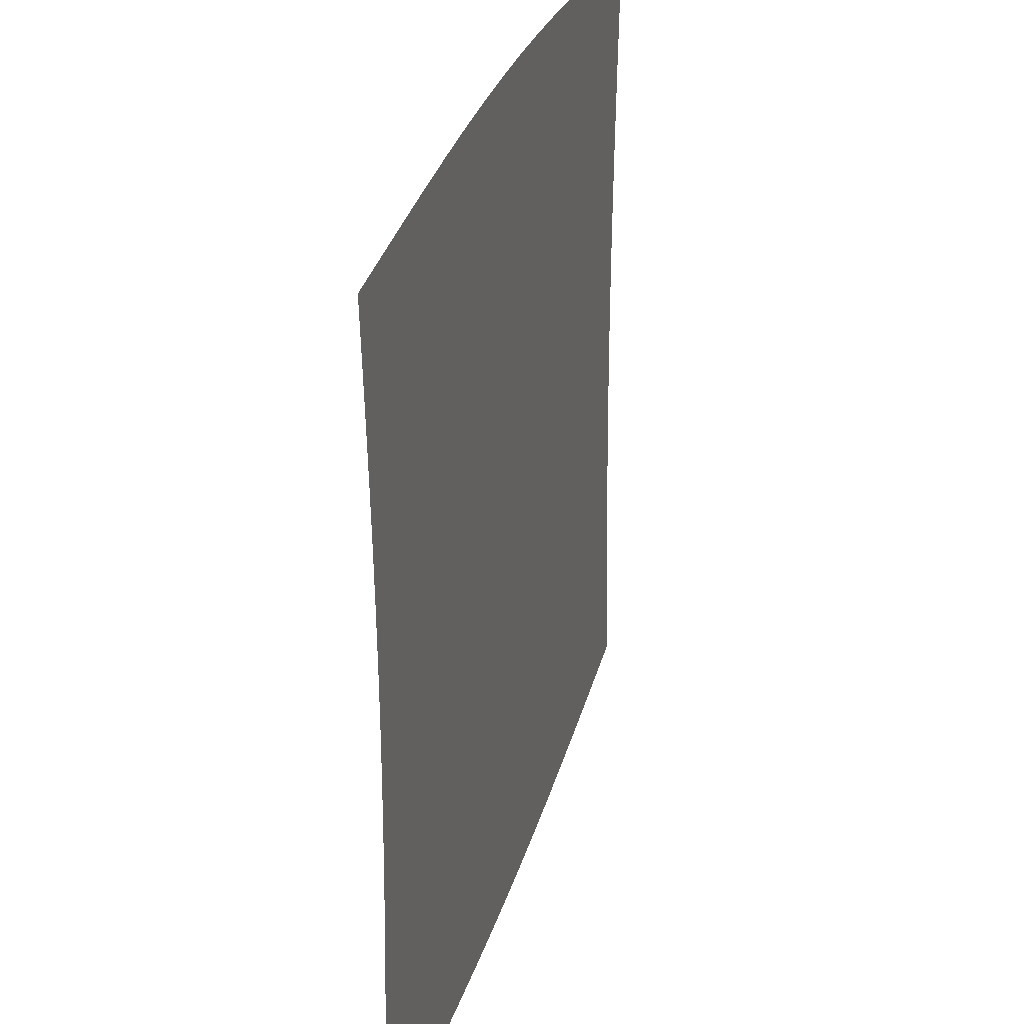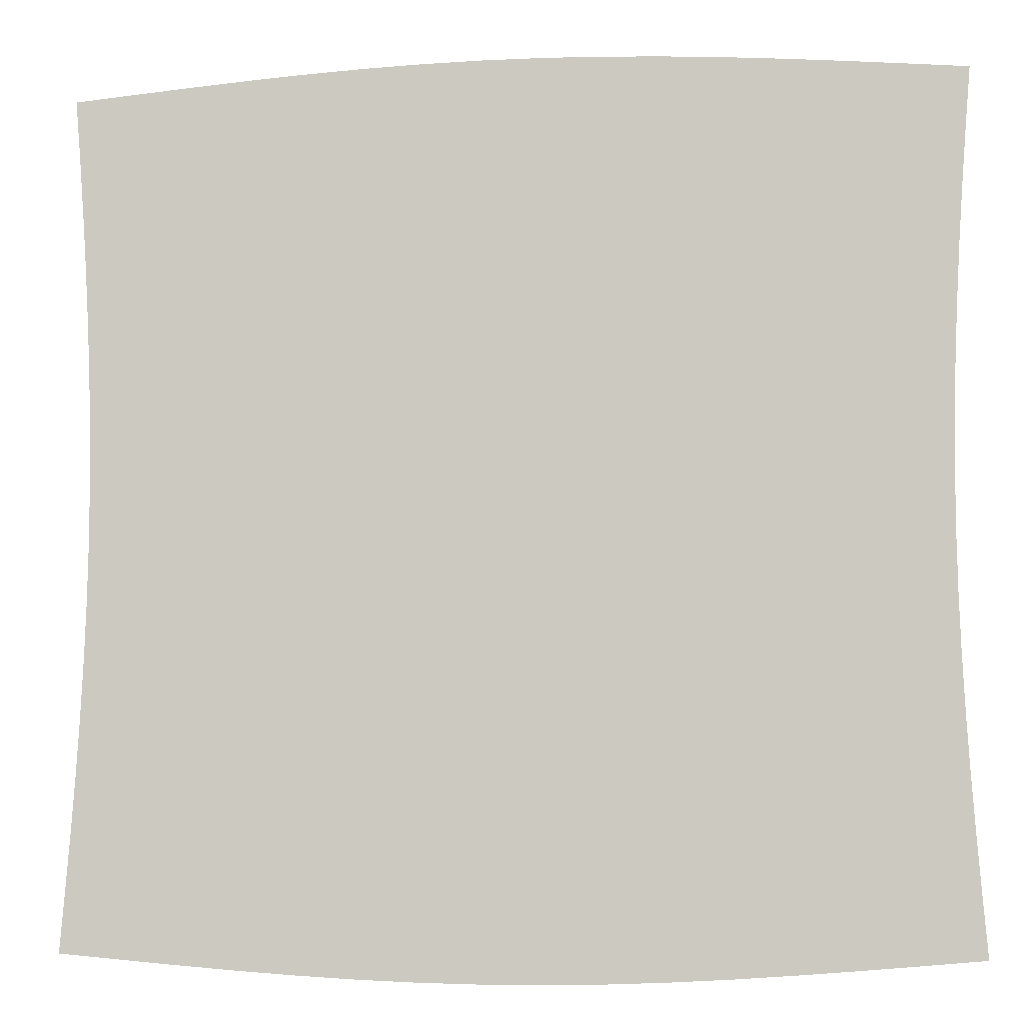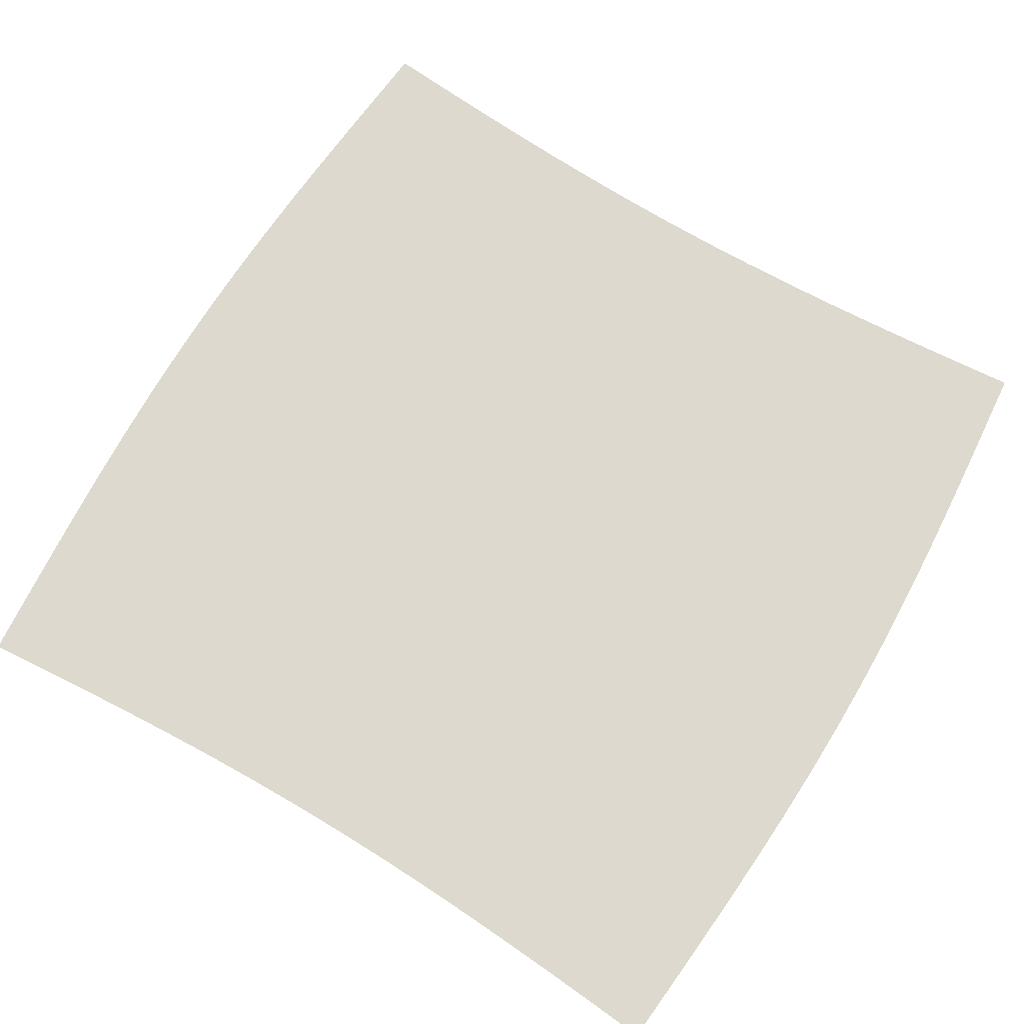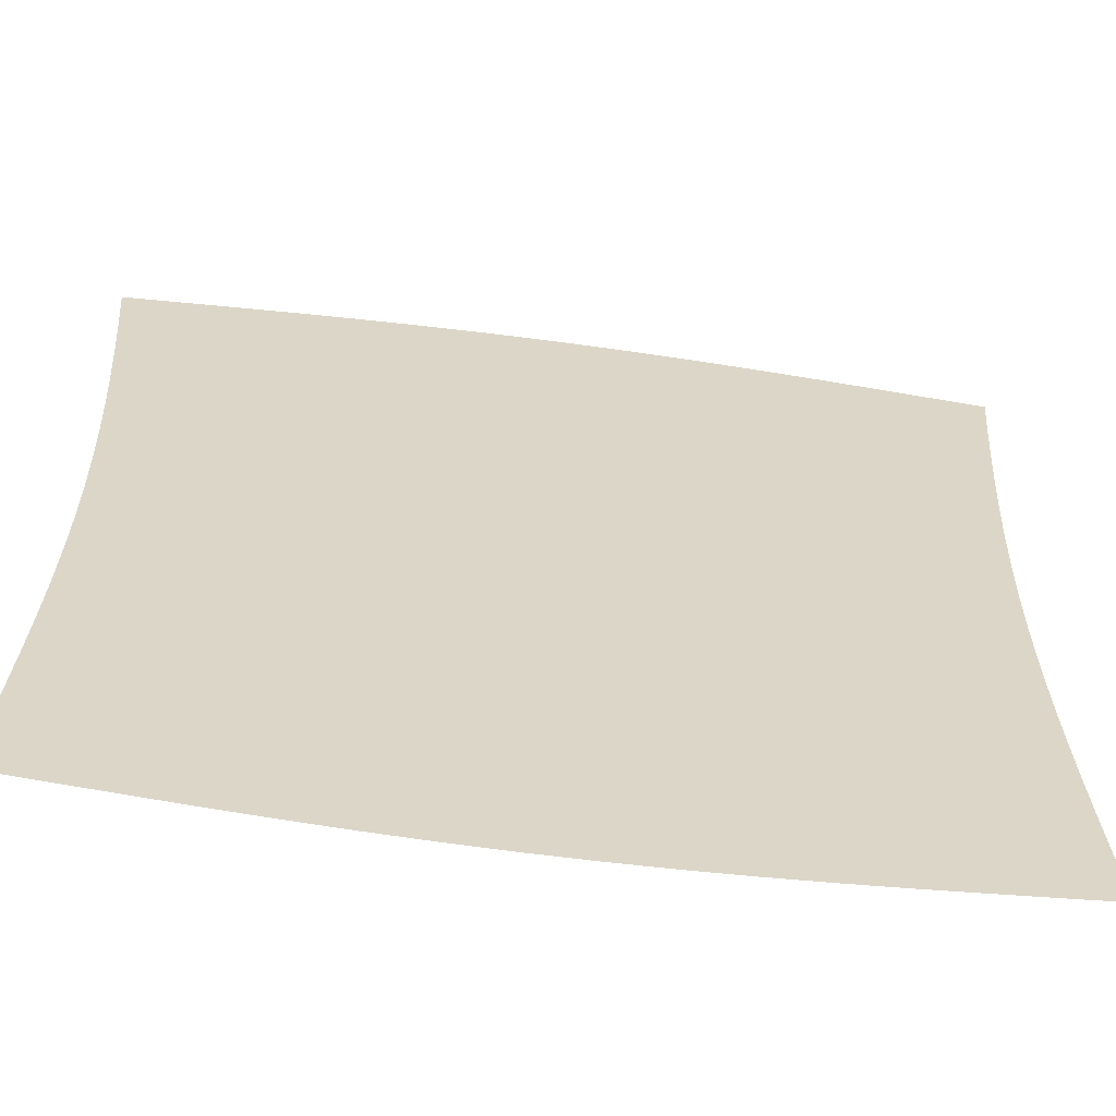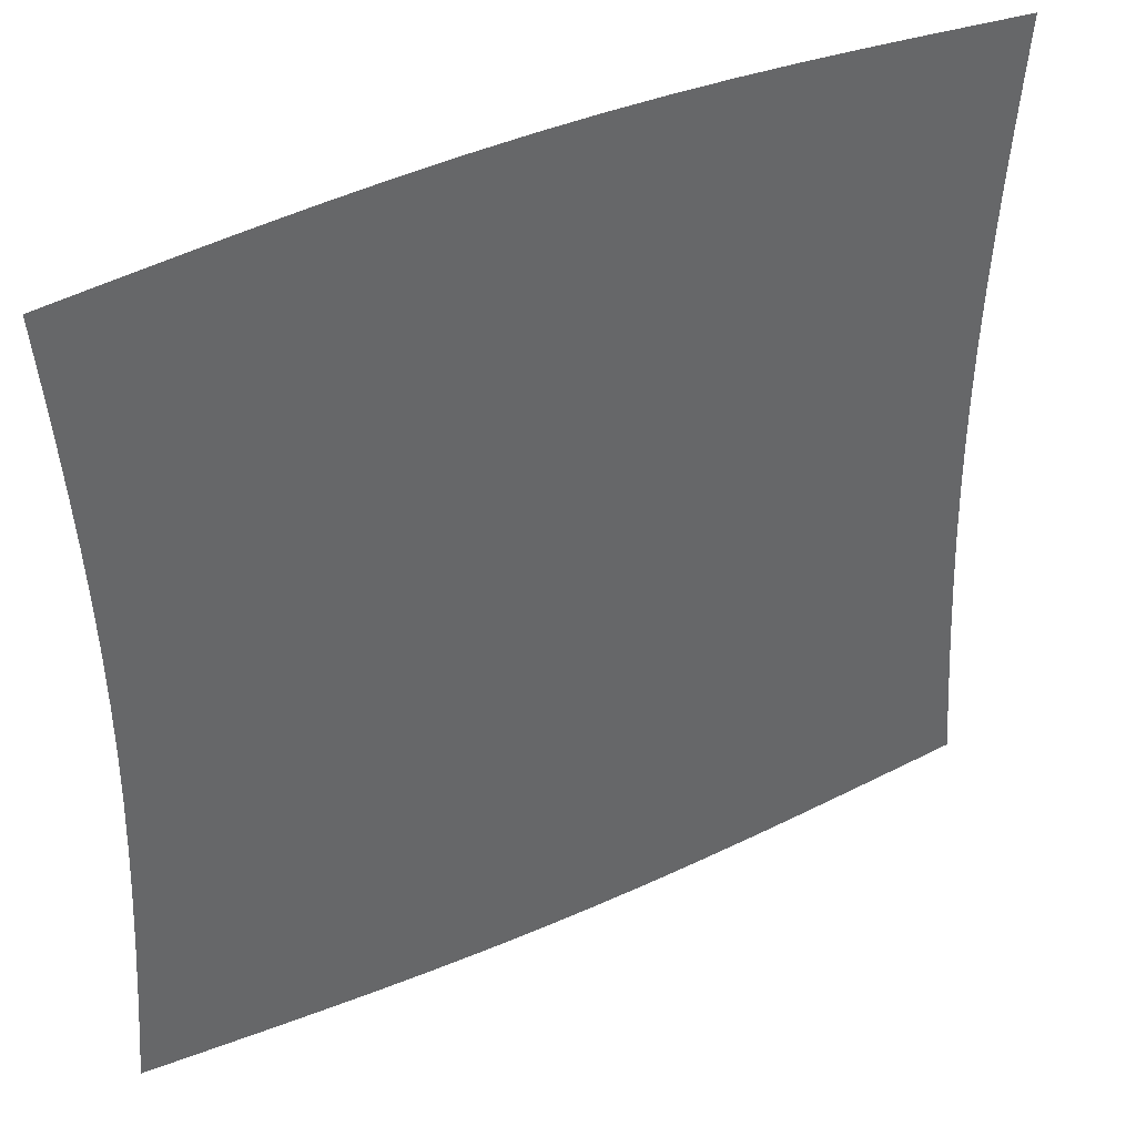
<metadata>
{"format":"obj","ext":"obj","renderer":"f3d","projection":"perspective","resolution":1024,"background":"white","views":[{"elev":29.2,"azim":-75.2,"up":"+Y"},{"elev":-6.8,"azim":-171.9,"up":"+Y"},{"elev":71.7,"azim":-59.1,"up":"+Z"},{"elev":-60.4,"azim":-8.0,"up":"+Y"},{"elev":40.8,"azim":151.2,"up":"+Y"}]}
</metadata>
<code>
v -0.5061 -0.483 0
v -0.5005 -0.4173 0
v -0.4955 -0.3522 0
v -0.491 -0.2875 0
v -0.4872 -0.2232 0
v -0.4842 -0.1592 0
v -0.4822 -0.09545 0
v -0.4811 -0.0318 0
v -0.4811 0.0318 0
v -0.4822 0.09545 0
v -0.4842 0.1592 0
v -0.4872 0.2232 0
v -0.491 0.2875 0
v -0.4955 0.3522 0
v -0.5005 0.4173 0
v -0.5061 0.483 0
v -0.4393 -0.4889 0
v -0.4336 -0.4231 0
v -0.4285 -0.3575 0
v -0.4239 -0.2922 0
v -0.42 -0.2271 0
v -0.4169 -0.1621 0
v -0.4148 -0.09723 0
v -0.4137 -0.0324 0
v -0.4137 0.0324 0
v -0.4148 0.09723 0
v -0.4169 0.1621 0
v -0.42 0.2271 0
v -0.4239 0.2922 0
v -0.4285 0.3575 0
v -0.4336 0.4231 0
v -0.4393 0.4889 0
v -0.3722 -0.4946 0
v -0.3669 -0.4287 0
v -0.3619 -0.3628 0
v -0.3574 -0.2968 0
v -0.3536 -0.2309 0
v -0.3506 -0.165 0
v -0.3485 -0.09899 0
v -0.3475 -0.033 0
v -0.3475 0.033 0
v -0.3485 0.09899 0
v -0.3506 0.165 0
v -0.3536 0.2309 0
v -0.3574 0.2968 0
v -0.3619 0.3628 0
v -0.3669 0.4287 0
v -0.3722 0.4946 0
v -0.305 -0.5 0
v -0.3001 -0.434 0
v -0.2956 -0.3677 0
v -0.2915 -0.3012 0
v -0.288 -0.2345 0
v -0.2852 -0.1676 0
v -0.2833 -0.1006 0
v -0.2823 -0.03355 0
v -0.2823 0.03355 0
v -0.2833 0.1006 0
v -0.2852 0.1676 0
v -0.288 0.2345 0
v -0.2915 0.3012 0
v -0.2956 0.3677 0
v -0.3001 0.434 0
v -0.305 0.5 0
v -0.2375 -0.5047 0
v -0.2334 -0.4385 0
v -0.2296 -0.3719 0
v -0.2261 -0.3049 0
v -0.2231 -0.2376 0
v -0.2208 -0.1699 0
v -0.2191 -0.102 0
v -0.2183 -0.03403 0
v -0.2183 0.03403 0
v -0.2191 0.102 0
v -0.2208 0.1699 0
v -0.2231 0.2376 0
v -0.2261 0.3049 0
v -0.2296 0.3719 0
v -0.2334 0.4385 0
v -0.2375 0.5047 0
v -0.1698 -0.5085 0
v -0.1667 -0.4422 0
v -0.1638 -0.3754 0
v -0.1612 -0.3079 0
v -0.1589 -0.2401 0
v -0.1571 -0.1718 0
v -0.1558 -0.1032 0
v -0.1552 -0.03442 0
v -0.1552 0.03442 0
v -0.1558 0.1032 0
v -0.1571 0.1718 0
v -0.1589 0.2401 0
v -0.1612 0.3079 0
v -0.1638 0.3754 0
v -0.1667 0.4422 0
v -0.1698 0.5085 0
v -0.102 -0.5112 0
v -0.1 -0.4448 0
v -0.09823 -0.3777 0
v -0.09658 -0.31 0
v -0.09514 -0.2418 0
v -0.094 -0.1731 0
v -0.09319 -0.104 0
v -0.09278 -0.03468 0
v -0.09278 0.03468 0
v -0.09319 0.104 0
v -0.094 0.1731 0
v -0.09514 0.2418 0
v -0.09658 0.31 0
v -0.09823 0.3777 0
v -0.1 0.4448 0
v -0.102 0.5112 0
v -0.034 -0.5126 0
v -0.03335 -0.4461 0
v -0.03273 -0.379 0
v -0.03217 -0.3111 0
v -0.03168 -0.2427 0
v -0.03129 -0.1737 0
v -0.03101 -0.1044 0
v -0.03087 -0.03482 0
v -0.03087 0.03482 0
v -0.03101 0.1044 0
v -0.03129 0.1737 0
v -0.03168 0.2427 0
v -0.03217 0.3111 0
v -0.03273 0.379 0
v -0.03335 0.4461 0
v -0.034 0.5126 0
v 0.034 -0.5126 0
v 0.03335 -0.4461 0
v 0.03273 -0.379 0
v 0.03217 -0.3111 0
v 0.03168 -0.2427 0
v 0.03129 -0.1737 0
v 0.03101 -0.1044 0
v 0.03087 -0.03482 0
v 0.03087 0.03482 0
v 0.03101 0.1044 0
v 0.03129 0.1737 0
v 0.03168 0.2427 0
v 0.03217 0.3111 0
v 0.03273 0.379 0
v 0.03335 0.4461 0
v 0.034 0.5126 0
v 0.102 -0.5112 0
v 0.1 -0.4448 0
v 0.09823 -0.3777 0
v 0.09658 -0.31 0
v 0.09514 -0.2418 0
v 0.094 -0.1731 0
v 0.09319 -0.104 0
v 0.09278 -0.03468 0
v 0.09278 0.03468 0
v 0.09319 0.104 0
v 0.094 0.1731 0
v 0.09514 0.2418 0
v 0.09658 0.31 0
v 0.09823 0.3777 0
v 0.1 0.4448 0
v 0.102 0.5112 0
v 0.1698 -0.5085 0
v 0.1667 -0.4422 0
v 0.1638 -0.3754 0
v 0.1612 -0.3079 0
v 0.1589 -0.2401 0
v 0.1571 -0.1718 0
v 0.1558 -0.1032 0
v 0.1552 -0.03442 0
v 0.1552 0.03442 0
v 0.1558 0.1032 0
v 0.1571 0.1718 0
v 0.1589 0.2401 0
v 0.1612 0.3079 0
v 0.1638 0.3754 0
v 0.1667 0.4422 0
v 0.1698 0.5085 0
v 0.2375 -0.5047 0
v 0.2334 -0.4385 0
v 0.2296 -0.3719 0
v 0.2261 -0.3049 0
v 0.2231 -0.2376 0
v 0.2208 -0.1699 0
v 0.2191 -0.102 0
v 0.2183 -0.03403 0
v 0.2183 0.03403 0
v 0.2191 0.102 0
v 0.2208 0.1699 0
v 0.2231 0.2376 0
v 0.2261 0.3049 0
v 0.2296 0.3719 0
v 0.2334 0.4385 0
v 0.2375 0.5047 0
v 0.305 -0.5 0
v 0.3001 -0.434 0
v 0.2956 -0.3677 0
v 0.2915 -0.3012 0
v 0.288 -0.2345 0
v 0.2852 -0.1676 0
v 0.2833 -0.1006 0
v 0.2823 -0.03355 0
v 0.2823 0.03355 0
v 0.2833 0.1006 0
v 0.2852 0.1676 0
v 0.288 0.2345 0
v 0.2915 0.3012 0
v 0.2956 0.3677 0
v 0.3001 0.434 0
v 0.305 0.5 0
v 0.3722 -0.4946 0
v 0.3669 -0.4287 0
v 0.3619 -0.3628 0
v 0.3574 -0.2968 0
v 0.3536 -0.2309 0
v 0.3506 -0.165 0
v 0.3485 -0.09899 0
v 0.3475 -0.033 0
v 0.3475 0.033 0
v 0.3485 0.09899 0
v 0.3506 0.165 0
v 0.3536 0.2309 0
v 0.3574 0.2968 0
v 0.3619 0.3628 0
v 0.3669 0.4287 0
v 0.3722 0.4946 0
v 0.4393 -0.4889 0
v 0.4336 -0.4231 0
v 0.4285 -0.3575 0
v 0.4239 -0.2922 0
v 0.42 -0.2271 0
v 0.4169 -0.1621 0
v 0.4148 -0.09723 0
v 0.4137 -0.0324 0
v 0.4137 0.0324 0
v 0.4148 0.09723 0
v 0.4169 0.1621 0
v 0.42 0.2271 0
v 0.4239 0.2922 0
v 0.4285 0.3575 0
v 0.4336 0.4231 0
v 0.4393 0.4889 0
v 0.5061 -0.483 0
v 0.5005 -0.4173 0
v 0.4955 -0.3522 0
v 0.491 -0.2875 0
v 0.4872 -0.2232 0
v 0.4842 -0.1592 0
v 0.4822 -0.09545 0
v 0.4811 -0.0318 0
v 0.4811 0.0318 0
v 0.4822 0.09545 0
v 0.4842 0.1592 0
v 0.4872 0.2232 0
v 0.491 0.2875 0
v 0.4955 0.3522 0
v 0.5005 0.4173 0
v 0.5061 0.483 0
f 1 17 18
f 1 18 2
f 2 18 19
f 2 19 3
f 3 19 20
f 3 20 4
f 4 20 21
f 4 21 5
f 5 21 22
f 5 22 6
f 6 22 23
f 6 23 7
f 7 23 24
f 7 24 8
f 8 24 25
f 8 25 9
f 9 25 26
f 9 26 10
f 10 26 27
f 10 27 11
f 11 27 28
f 11 28 12
f 12 28 29
f 12 29 13
f 13 29 30
f 13 30 14
f 14 30 31
f 14 31 15
f 15 31 32
f 15 32 16
f 17 33 34
f 17 34 18
f 18 34 35
f 18 35 19
f 19 35 36
f 19 36 20
f 20 36 37
f 20 37 21
f 21 37 38
f 21 38 22
f 22 38 39
f 22 39 23
f 23 39 40
f 23 40 24
f 24 40 41
f 24 41 25
f 25 41 42
f 25 42 26
f 26 42 43
f 26 43 27
f 27 43 44
f 27 44 28
f 28 44 45
f 28 45 29
f 29 45 46
f 29 46 30
f 30 46 47
f 30 47 31
f 31 47 48
f 31 48 32
f 33 49 50
f 33 50 34
f 34 50 51
f 34 51 35
f 35 51 52
f 35 52 36
f 36 52 53
f 36 53 37
f 37 53 54
f 37 54 38
f 38 54 55
f 38 55 39
f 39 55 56
f 39 56 40
f 40 56 57
f 40 57 41
f 41 57 58
f 41 58 42
f 42 58 59
f 42 59 43
f 43 59 60
f 43 60 44
f 44 60 61
f 44 61 45
f 45 61 62
f 45 62 46
f 46 62 63
f 46 63 47
f 47 63 64
f 47 64 48
f 49 65 66
f 49 66 50
f 50 66 67
f 50 67 51
f 51 67 68
f 51 68 52
f 52 68 69
f 52 69 53
f 53 69 70
f 53 70 54
f 54 70 71
f 54 71 55
f 55 71 72
f 55 72 56
f 56 72 73
f 56 73 57
f 57 73 74
f 57 74 58
f 58 74 75
f 58 75 59
f 59 75 76
f 59 76 60
f 60 76 77
f 60 77 61
f 61 77 78
f 61 78 62
f 62 78 79
f 62 79 63
f 63 79 80
f 63 80 64
f 65 81 82
f 65 82 66
f 66 82 83
f 66 83 67
f 67 83 84
f 67 84 68
f 68 84 85
f 68 85 69
f 69 85 86
f 69 86 70
f 70 86 87
f 70 87 71
f 71 87 88
f 71 88 72
f 72 88 89
f 72 89 73
f 73 89 90
f 73 90 74
f 74 90 91
f 74 91 75
f 75 91 92
f 75 92 76
f 76 92 93
f 76 93 77
f 77 93 94
f 77 94 78
f 78 94 95
f 78 95 79
f 79 95 96
f 79 96 80
f 81 97 98
f 81 98 82
f 82 98 99
f 82 99 83
f 83 99 100
f 83 100 84
f 84 100 101
f 84 101 85
f 85 101 102
f 85 102 86
f 86 102 103
f 86 103 87
f 87 103 104
f 87 104 88
f 88 104 105
f 88 105 89
f 89 105 106
f 89 106 90
f 90 106 107
f 90 107 91
f 91 107 108
f 91 108 92
f 92 108 109
f 92 109 93
f 93 109 110
f 93 110 94
f 94 110 111
f 94 111 95
f 95 111 112
f 95 112 96
f 97 113 114
f 97 114 98
f 98 114 115
f 98 115 99
f 99 115 116
f 99 116 100
f 100 116 117
f 100 117 101
f 101 117 118
f 101 118 102
f 102 118 119
f 102 119 103
f 103 119 120
f 103 120 104
f 104 120 121
f 104 121 105
f 105 121 122
f 105 122 106
f 106 122 123
f 106 123 107
f 107 123 124
f 107 124 108
f 108 124 125
f 108 125 109
f 109 125 126
f 109 126 110
f 110 126 127
f 110 127 111
f 111 127 128
f 111 128 112
f 113 129 130
f 113 130 114
f 114 130 131
f 114 131 115
f 115 131 132
f 115 132 116
f 116 132 133
f 116 133 117
f 117 133 134
f 117 134 118
f 118 134 135
f 118 135 119
f 119 135 136
f 119 136 120
f 120 136 137
f 120 137 121
f 121 137 138
f 121 138 122
f 122 138 139
f 122 139 123
f 123 139 140
f 123 140 124
f 124 140 141
f 124 141 125
f 125 141 142
f 125 142 126
f 126 142 143
f 126 143 127
f 127 143 144
f 127 144 128
f 129 145 146
f 129 146 130
f 130 146 147
f 130 147 131
f 131 147 148
f 131 148 132
f 132 148 149
f 132 149 133
f 133 149 150
f 133 150 134
f 134 150 151
f 134 151 135
f 135 151 152
f 135 152 136
f 136 152 153
f 136 153 137
f 137 153 154
f 137 154 138
f 138 154 155
f 138 155 139
f 139 155 156
f 139 156 140
f 140 156 157
f 140 157 141
f 141 157 158
f 141 158 142
f 142 158 159
f 142 159 143
f 143 159 160
f 143 160 144
f 145 161 162
f 145 162 146
f 146 162 163
f 146 163 147
f 147 163 164
f 147 164 148
f 148 164 165
f 148 165 149
f 149 165 166
f 149 166 150
f 150 166 167
f 150 167 151
f 151 167 168
f 151 168 152
f 152 168 169
f 152 169 153
f 153 169 170
f 153 170 154
f 154 170 171
f 154 171 155
f 155 171 172
f 155 172 156
f 156 172 173
f 156 173 157
f 157 173 174
f 157 174 158
f 158 174 175
f 158 175 159
f 159 175 176
f 159 176 160
f 161 177 178
f 161 178 162
f 162 178 179
f 162 179 163
f 163 179 180
f 163 180 164
f 164 180 181
f 164 181 165
f 165 181 182
f 165 182 166
f 166 182 183
f 166 183 167
f 167 183 184
f 167 184 168
f 168 184 185
f 168 185 169
f 169 185 186
f 169 186 170
f 170 186 187
f 170 187 171
f 171 187 188
f 171 188 172
f 172 188 189
f 172 189 173
f 173 189 190
f 173 190 174
f 174 190 191
f 174 191 175
f 175 191 192
f 175 192 176
f 177 193 194
f 177 194 178
f 178 194 195
f 178 195 179
f 179 195 196
f 179 196 180
f 180 196 197
f 180 197 181
f 181 197 198
f 181 198 182
f 182 198 199
f 182 199 183
f 183 199 200
f 183 200 184
f 184 200 201
f 184 201 185
f 185 201 202
f 185 202 186
f 186 202 203
f 186 203 187
f 187 203 204
f 187 204 188
f 188 204 205
f 188 205 189
f 189 205 206
f 189 206 190
f 190 206 207
f 190 207 191
f 191 207 208
f 191 208 192
f 193 209 210
f 193 210 194
f 194 210 211
f 194 211 195
f 195 211 212
f 195 212 196
f 196 212 213
f 196 213 197
f 197 213 214
f 197 214 198
f 198 214 215
f 198 215 199
f 199 215 216
f 199 216 200
f 200 216 217
f 200 217 201
f 201 217 218
f 201 218 202
f 202 218 219
f 202 219 203
f 203 219 220
f 203 220 204
f 204 220 221
f 204 221 205
f 205 221 222
f 205 222 206
f 206 222 223
f 206 223 207
f 207 223 224
f 207 224 208
f 209 225 226
f 209 226 210
f 210 226 227
f 210 227 211
f 211 227 228
f 211 228 212
f 212 228 229
f 212 229 213
f 213 229 230
f 213 230 214
f 214 230 231
f 214 231 215
f 215 231 232
f 215 232 216
f 216 232 233
f 216 233 217
f 217 233 234
f 217 234 218
f 218 234 235
f 218 235 219
f 219 235 236
f 219 236 220
f 220 236 237
f 220 237 221
f 221 237 238
f 221 238 222
f 222 238 239
f 222 239 223
f 223 239 240
f 223 240 224
f 225 241 242
f 225 242 226
f 226 242 243
f 226 243 227
f 227 243 244
f 227 244 228
f 228 244 245
f 228 245 229
f 229 245 246
f 229 246 230
f 230 246 247
f 230 247 231
f 231 247 248
f 231 248 232
f 232 248 249
f 232 249 233
f 233 249 250
f 233 250 234
f 234 250 251
f 234 251 235
f 235 251 252
f 235 252 236
f 236 252 253
f 236 253 237
f 237 253 254
f 237 254 238
f 238 254 255
f 238 255 239
f 239 255 256
f 239 256 240

</code>
